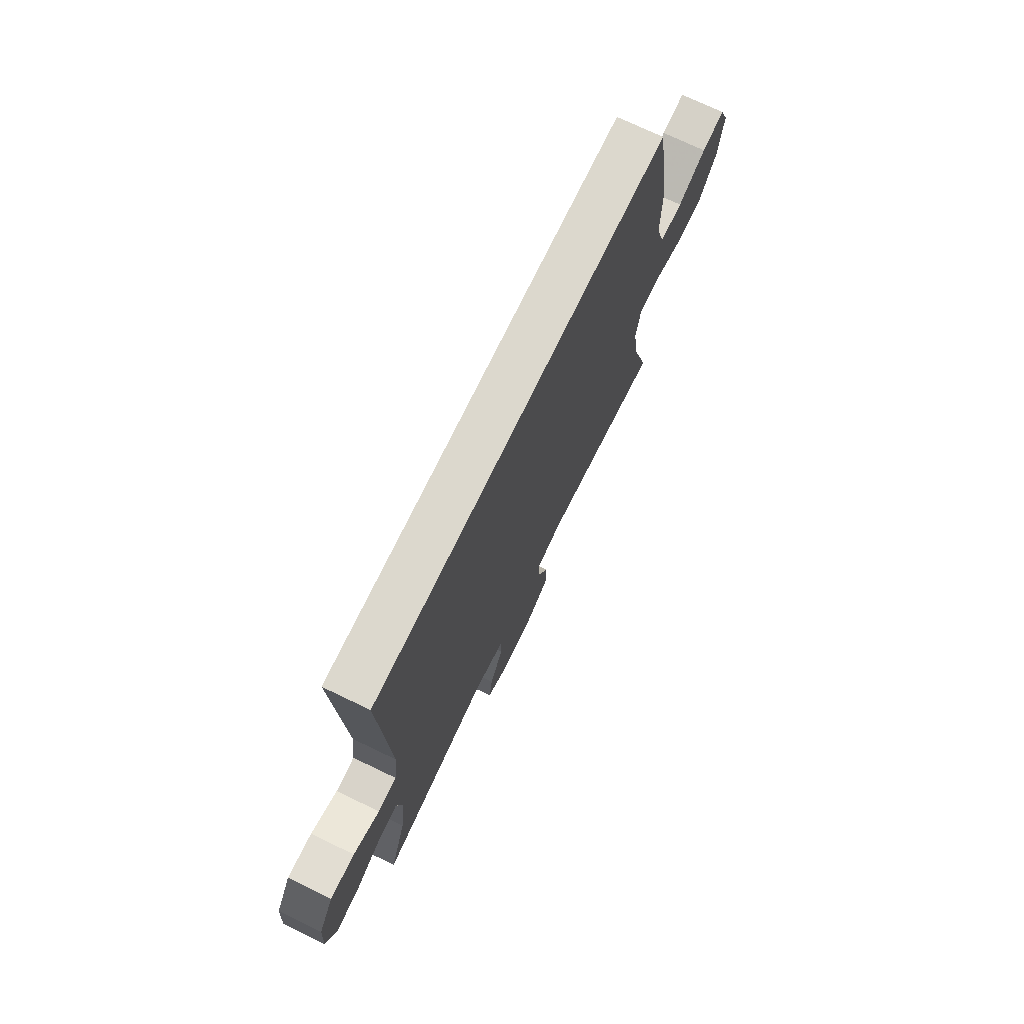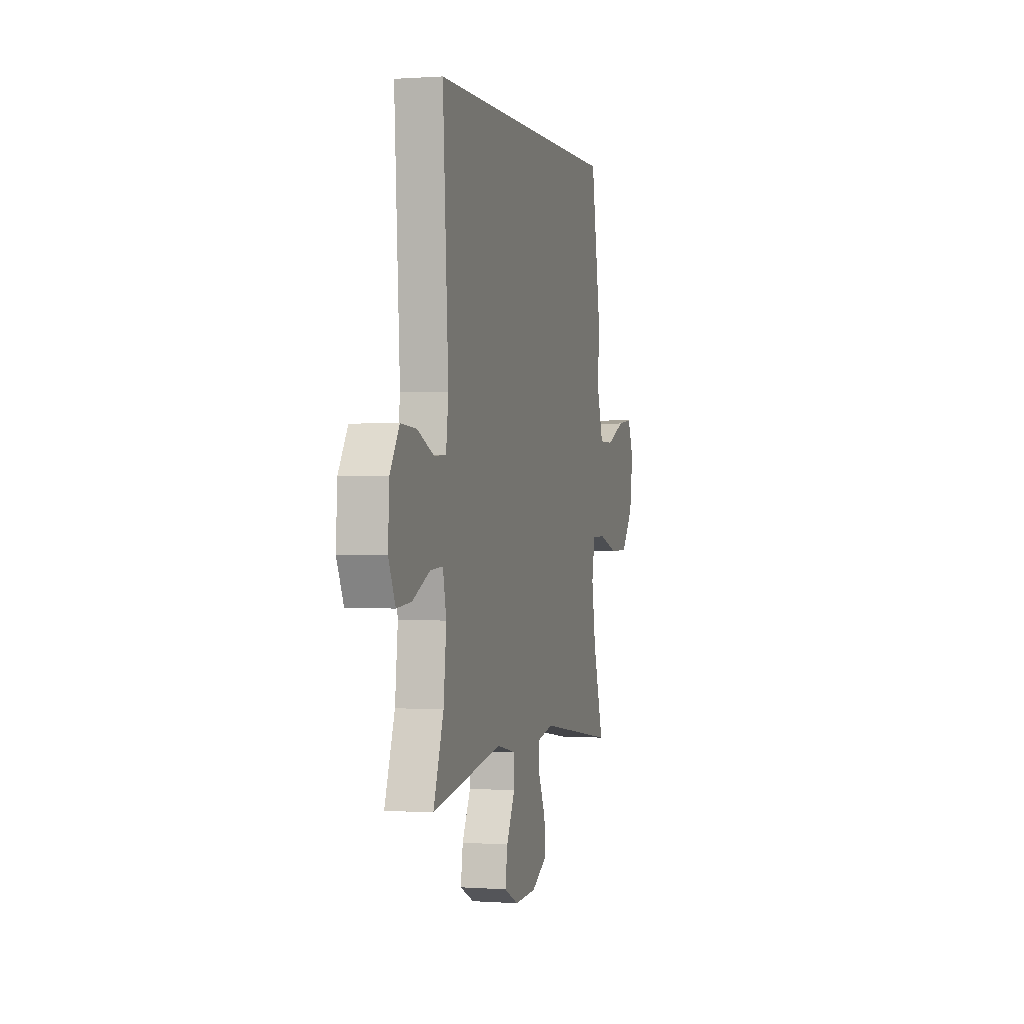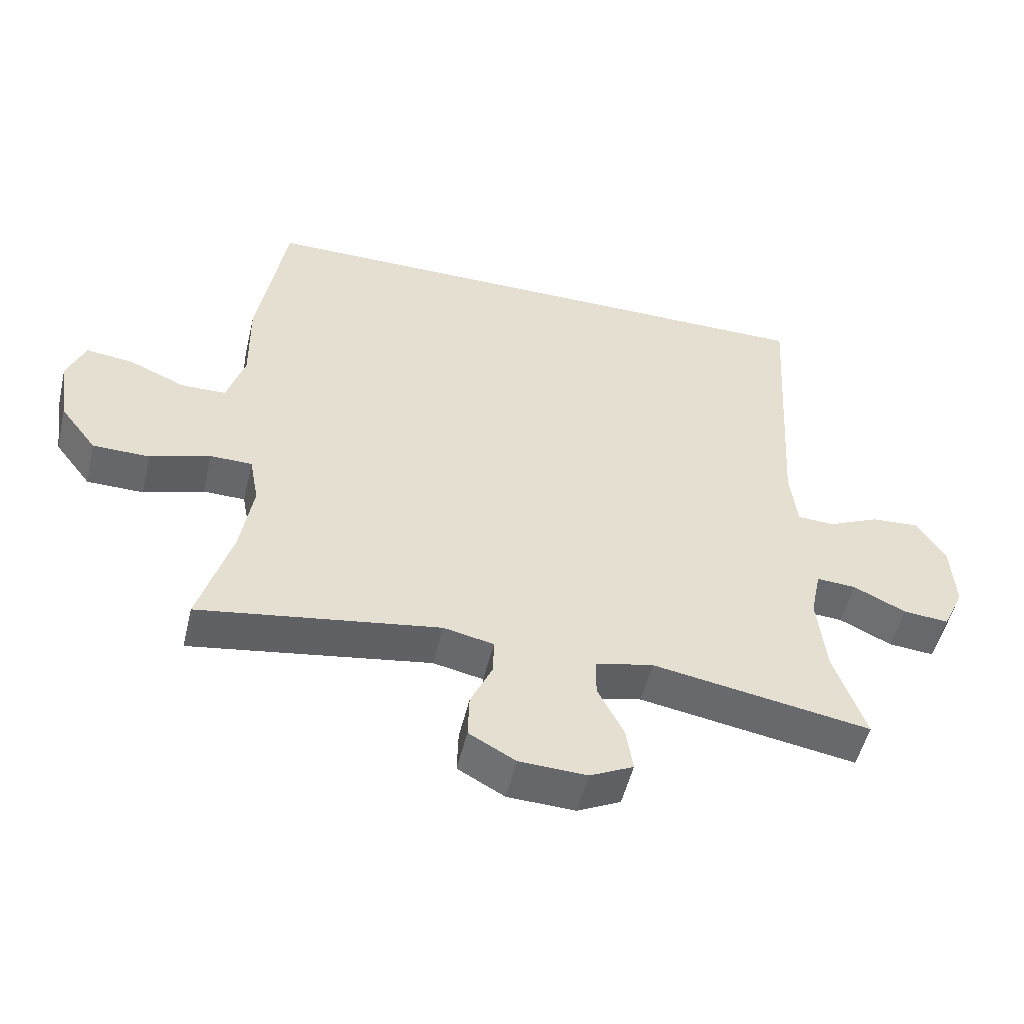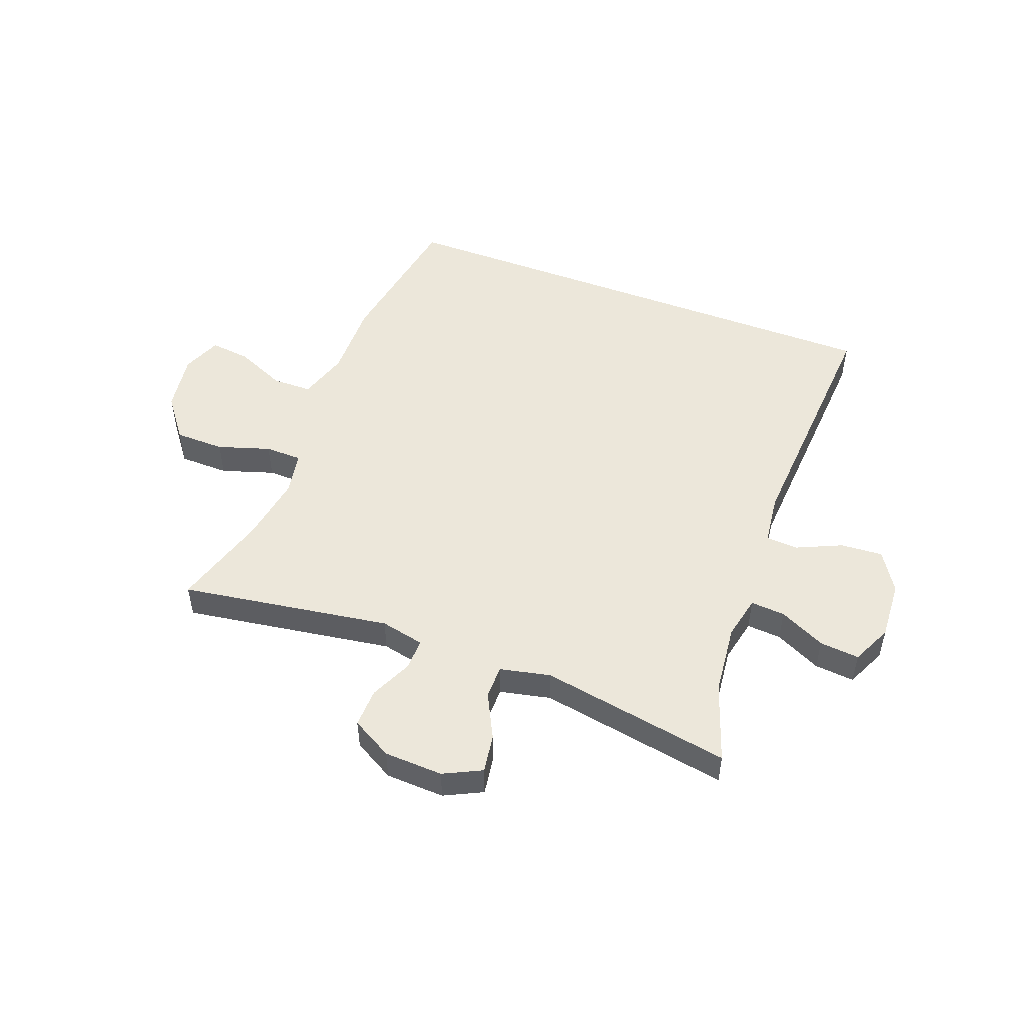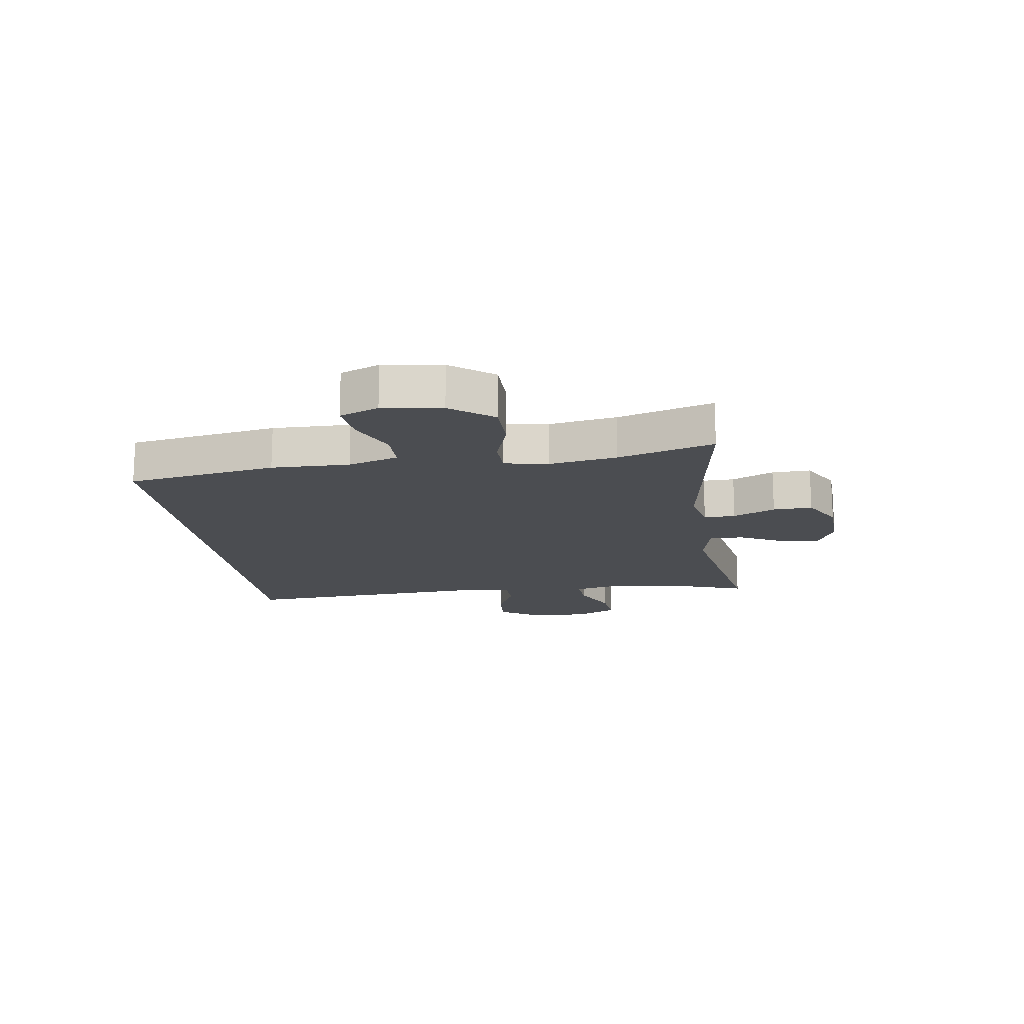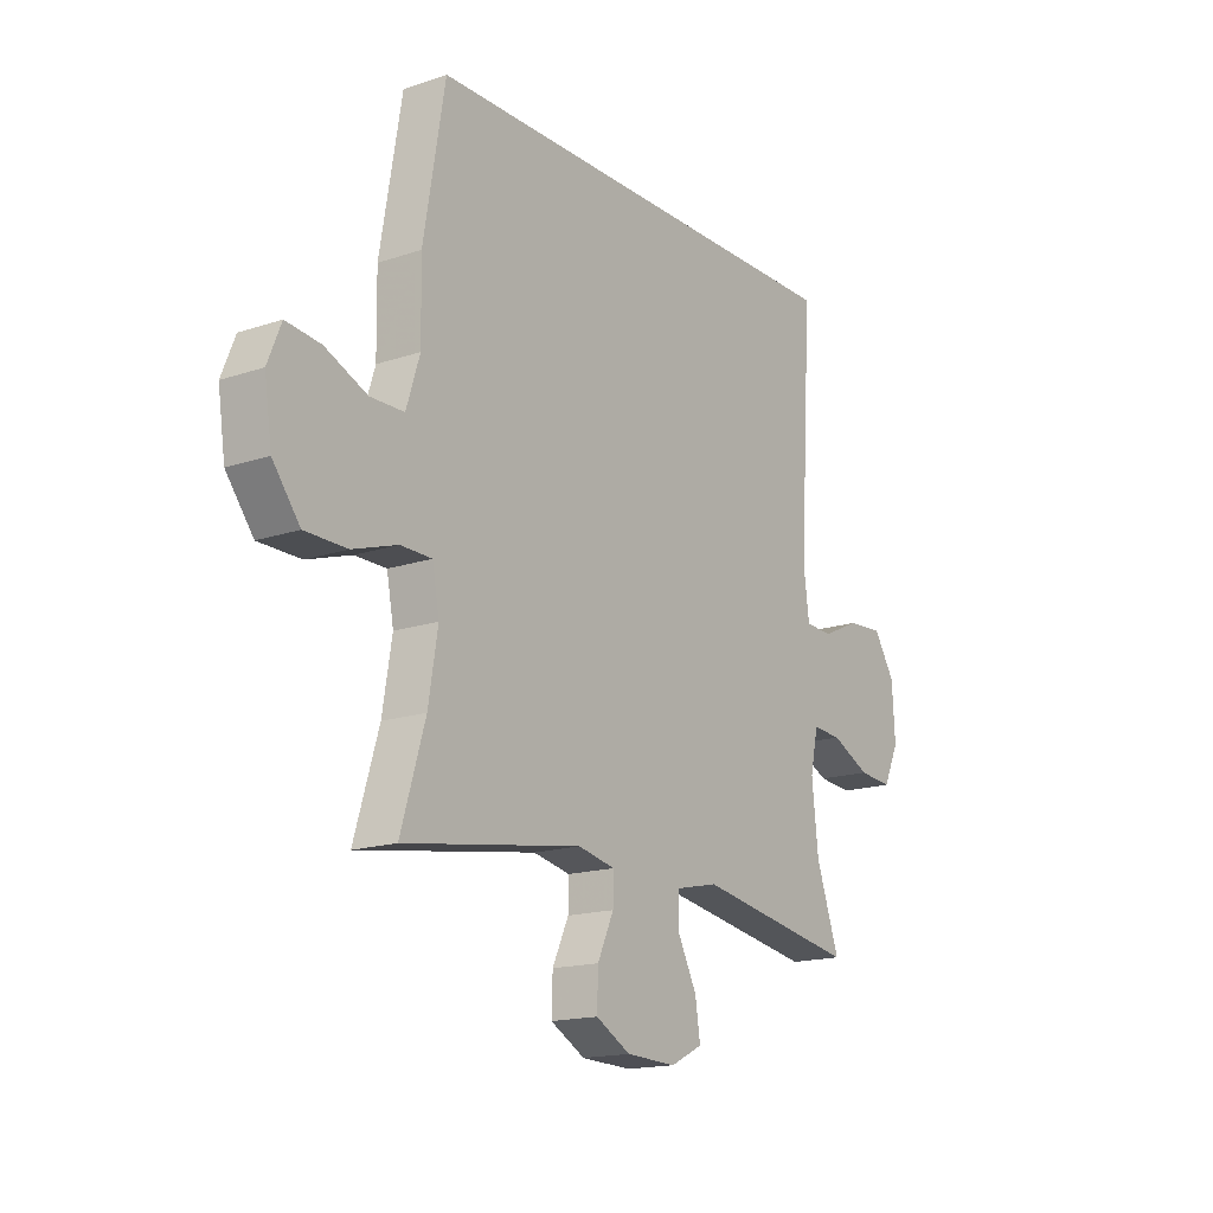
<metadata>
{"format":"obj","ext":"obj","renderer":"f3d","projection":"perspective","resolution":1024,"background":"white","views":[{"elev":72.4,"azim":-64.3,"up":"+Z"},{"elev":0.4,"azim":-74.7,"up":"+Z"},{"elev":-51.9,"azim":166.7,"up":"+Z"},{"elev":50.6,"azim":-159.2,"up":"+Y"},{"elev":-15.9,"azim":98.4,"up":"+Y"},{"elev":-16.4,"azim":124.7,"up":"+Z"}]}
</metadata>
<code>
v -0.5 0.07 -0.5
v -0.453 0.07 -0.365
v -0.44 0.07 -0.244
v -0.456 0.07 -0.169
v -0.515 0.07 -0.173
v -0.594 0.07 -0.211
v -0.662 0.07 -0.217
v -0.694 0.07 -0.148
v -0.688 0.07 -0.047
v -0.645 0.07 0.021
v -0.573 0.07 0.016
v -0.496 0.07 -0.019
v -0.441 0.07 -0.016
v -0.43 0.07 0.071
v -0.456 0.07 0.5
v 0.436 0.07 0.5
v 0.479 0.07 0.244
v 0.477 0.07 0.11
v 0.504 0.07 0.024
v 0.572 0.07 0.023
v 0.657 0.07 0.06
v 0.727 0.07 0.068
v 0.754 0.07 0.001
v 0.739 0.07 -0.1
v 0.684 0.07 -0.172
v 0.599 0.07 -0.173
v 0.509 0.07 -0.144
v 0.446 0.07 -0.145
v 0.432 0.07 -0.22
v 0.451 0.07 -0.336
v 0.5 0.07 -0.5
v 0.14 0.07 -0.444
v 0.065 0.07 -0.46
v 0.066 0.07 -0.514
v 0.099 0.07 -0.586
v 0.101 0.07 -0.653
v 0.031 0.07 -0.692
v -0.07 0.07 -0.696
v -0.135 0.07 -0.664
v -0.125 0.07 -0.598
v -0.086 0.07 -0.521
v -0.086 0.07 -0.463
v -0.173 0.07 -0.444
v -0.5 0 -0.5
v -0.453 0 -0.365
v -0.44 0 -0.244
v -0.456 0 -0.169
v -0.515 0 -0.173
v -0.594 0 -0.211
v -0.662 0 -0.217
v -0.694 0 -0.148
v -0.688 0 -0.047
v -0.645 0 0.021
v -0.573 0 0.016
v -0.496 0 -0.019
v -0.441 0 -0.016
v -0.43 0 0.071
v -0.456 0 0.5
v 0.436 0 0.5
v 0.479 0 0.244
v 0.477 0 0.11
v 0.504 0 0.024
v 0.572 0 0.023
v 0.657 0 0.06
v 0.727 0 0.068
v 0.754 0 0.001
v 0.739 0 -0.1
v 0.684 0 -0.172
v 0.599 0 -0.173
v 0.509 0 -0.144
v 0.446 0 -0.145
v 0.432 0 -0.22
v 0.451 0 -0.336
v 0.5 0 -0.5
v 0.14 0 -0.444
v 0.065 0 -0.46
v 0.066 0 -0.514
v 0.099 0 -0.586
v 0.101 0 -0.653
v 0.031 0 -0.692
v -0.07 0 -0.696
v -0.135 0 -0.664
v -0.125 0 -0.598
v -0.086 0 -0.521
v -0.086 0 -0.463
v -0.173 0 -0.444
f 39 40 41
f 38 39 41
f 37 38 41
f 36 37 41
f 35 36 41
f 34 35 41
f 33 34 41 42
f 32 33 42 43
f 30 31 32
f 29 30 32 43
f 25 26 27
f 24 25 27
f 23 24 27
f 22 23 27
f 21 22 27
f 20 21 27
f 19 20 27 28
f 18 19 28
f 28 29 43
f 18 28 43
f 17 18 43
f 16 17 43
f 15 16 43
f 14 15 43
f 10 11 12
f 9 10 12
f 8 9 12
f 7 8 12
f 6 7 12
f 5 6 12
f 4 5 12 13
f 13 14 43
f 4 13 43
f 3 4 43
f 43 1 2
f 2 3 43
f 84 83 82
f 84 82 81
f 84 81 80
f 84 80 79
f 84 79 78
f 84 78 77
f 85 84 77 76
f 86 85 76 75
f 75 74 73
f 86 75 73 72
f 70 69 68
f 70 68 67
f 70 67 66
f 70 66 65
f 70 65 64
f 70 64 63
f 71 70 63 62
f 71 62 61
f 86 72 71
f 86 71 61
f 86 61 60
f 86 60 59
f 86 59 58
f 86 58 57
f 55 54 53
f 55 53 52
f 55 52 51
f 55 51 50
f 55 50 49
f 55 49 48
f 56 55 48 47
f 86 57 56
f 86 56 47
f 86 47 46
f 45 44 86
f 86 46 45
f 1 44 45 2
f 2 45 46 3
f 3 46 47 4
f 4 47 48 5
f 5 48 49 6
f 6 49 50 7
f 7 50 51 8
f 8 51 52 9
f 9 52 53 10
f 10 53 54 11
f 11 54 55 12
f 12 55 56 13
f 13 56 57 14
f 14 57 58 15
f 15 58 59 16
f 16 59 60 17
f 17 60 61 18
f 18 61 62 19
f 19 62 63 20
f 20 63 64 21
f 21 64 65 22
f 22 65 66 23
f 23 66 67 24
f 24 67 68 25
f 25 68 69 26
f 26 69 70 27
f 27 70 71 28
f 28 71 72 29
f 29 72 73 30
f 30 73 74 31
f 31 74 75 32
f 32 75 76 33
f 33 76 77 34
f 34 77 78 35
f 35 78 79 36
f 36 79 80 37
f 37 80 81 38
f 38 81 82 39
f 39 82 83 40
f 40 83 84 41
f 41 84 85 42
f 42 85 86 43
f 43 86 44 1

</code>
